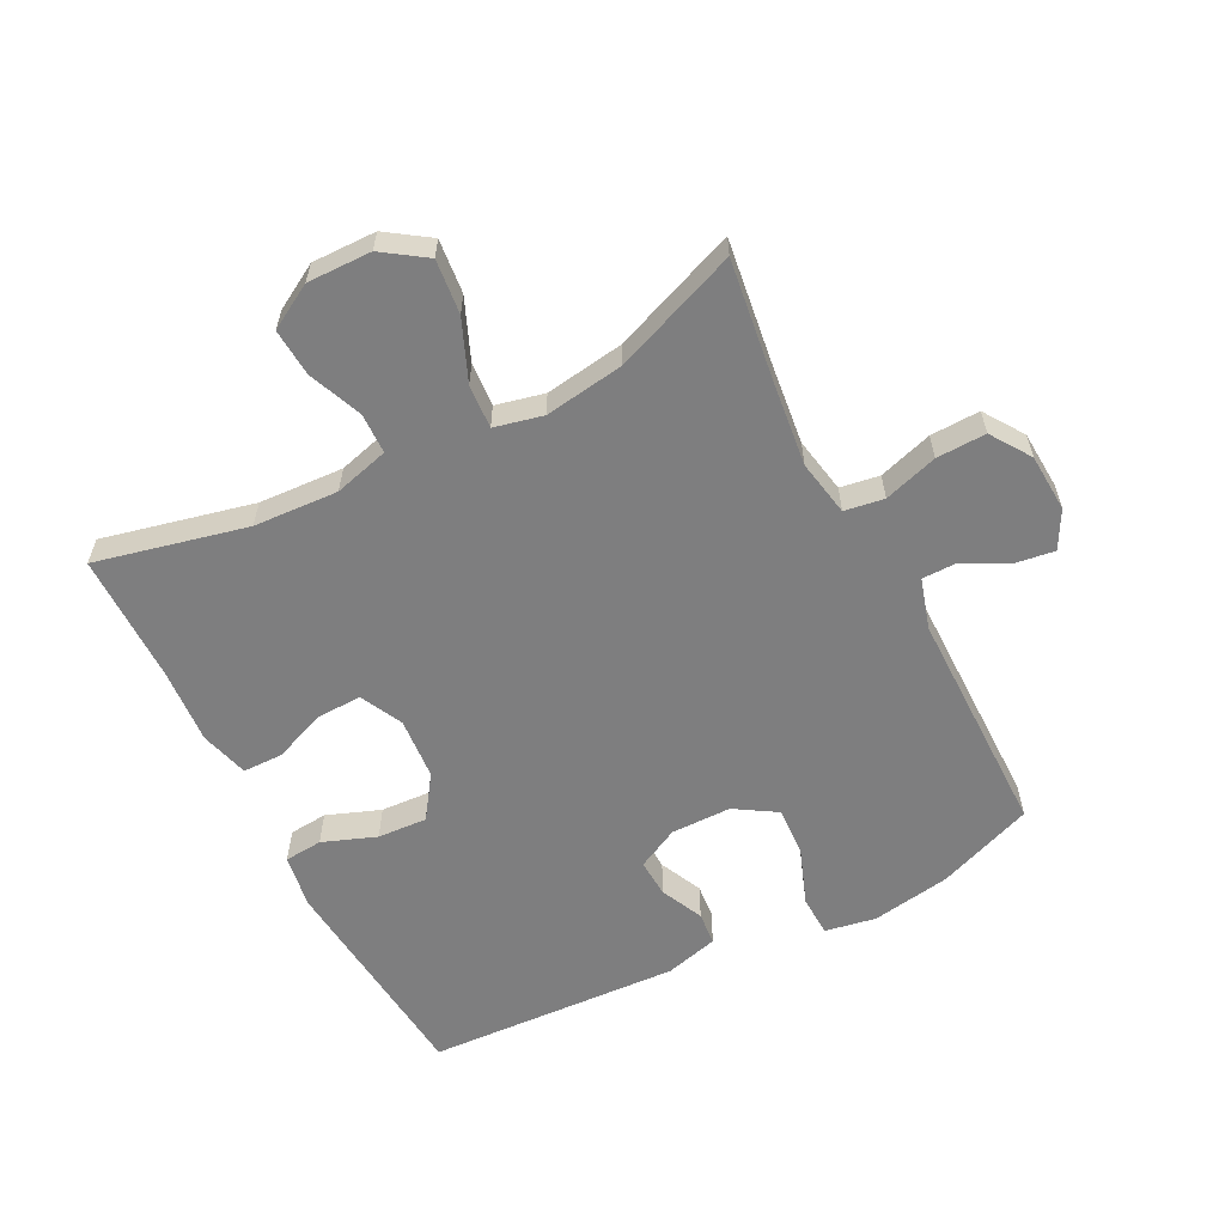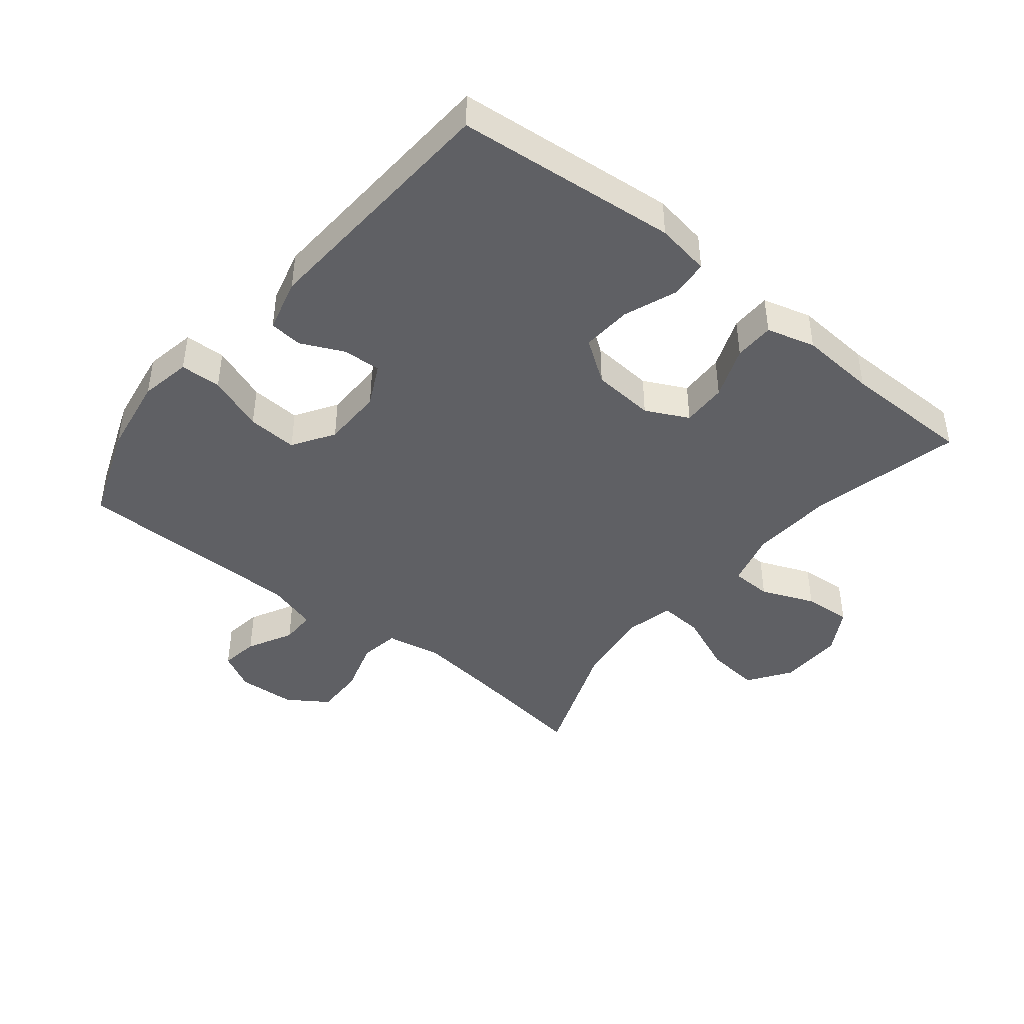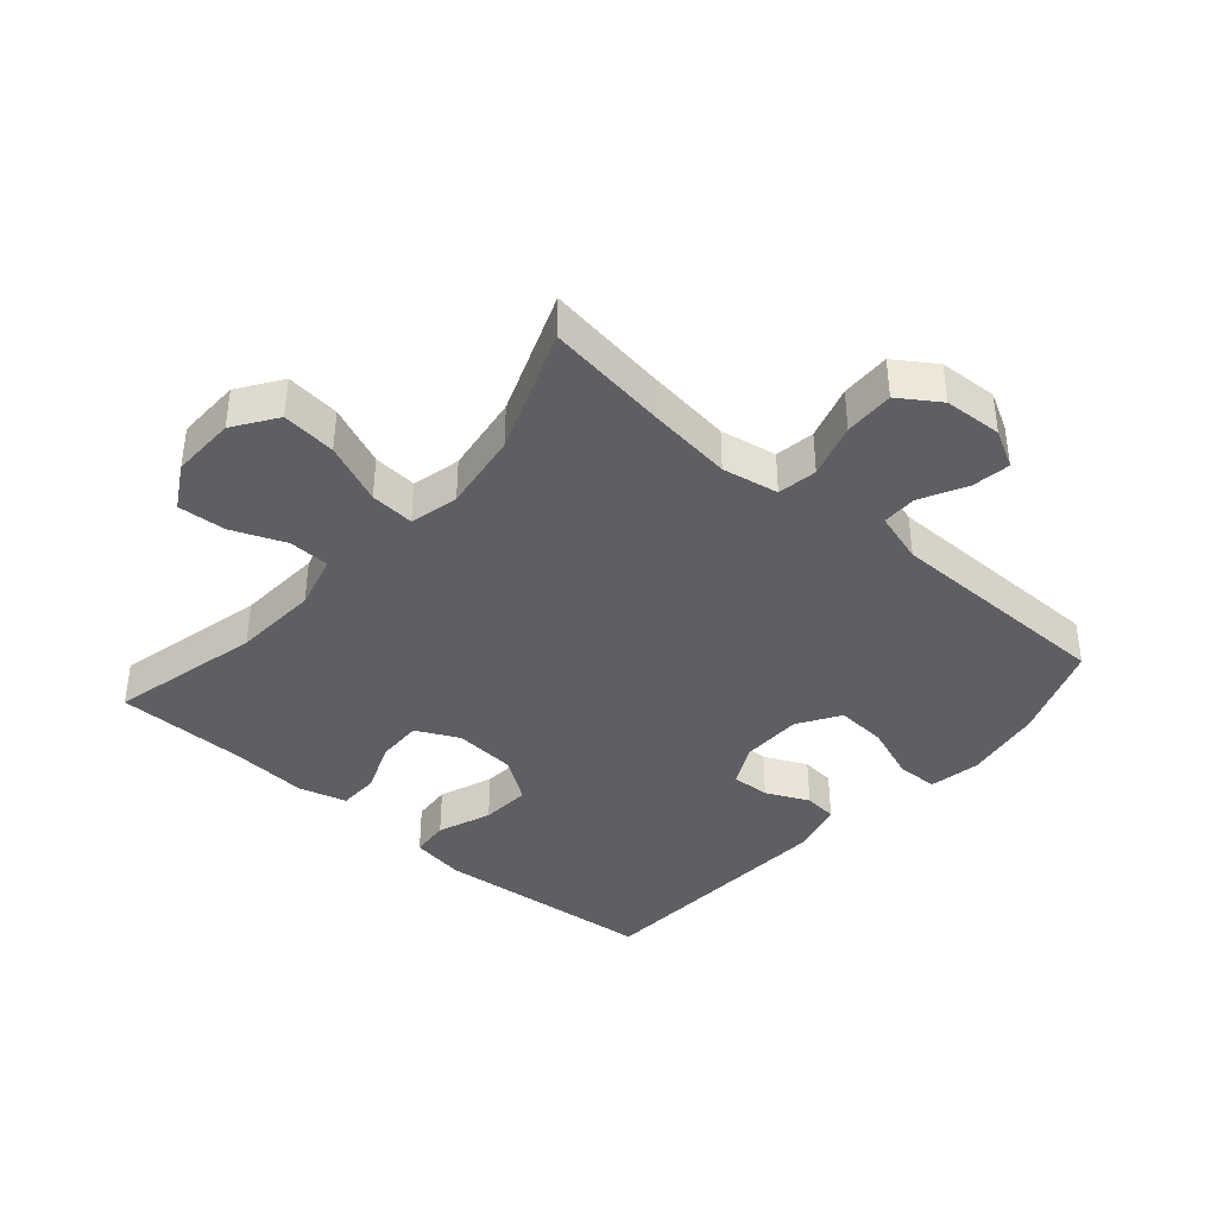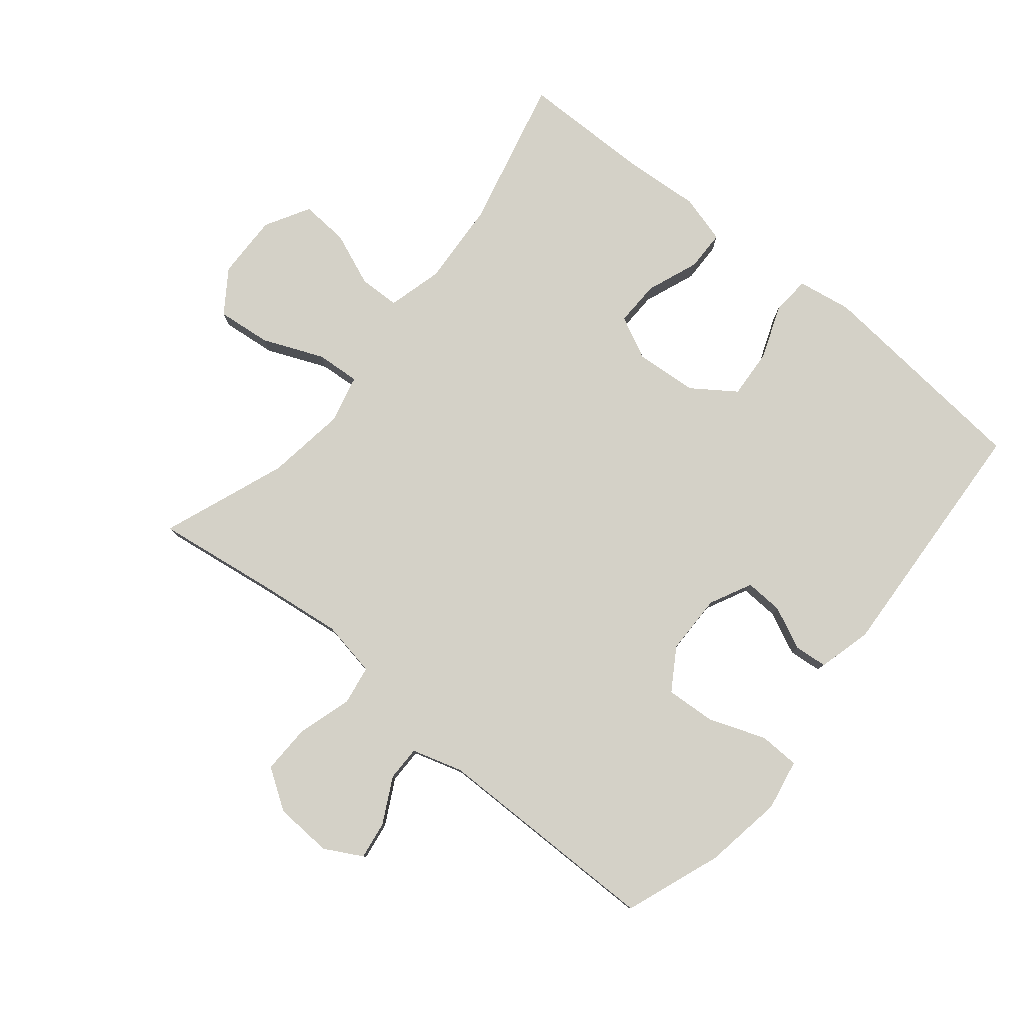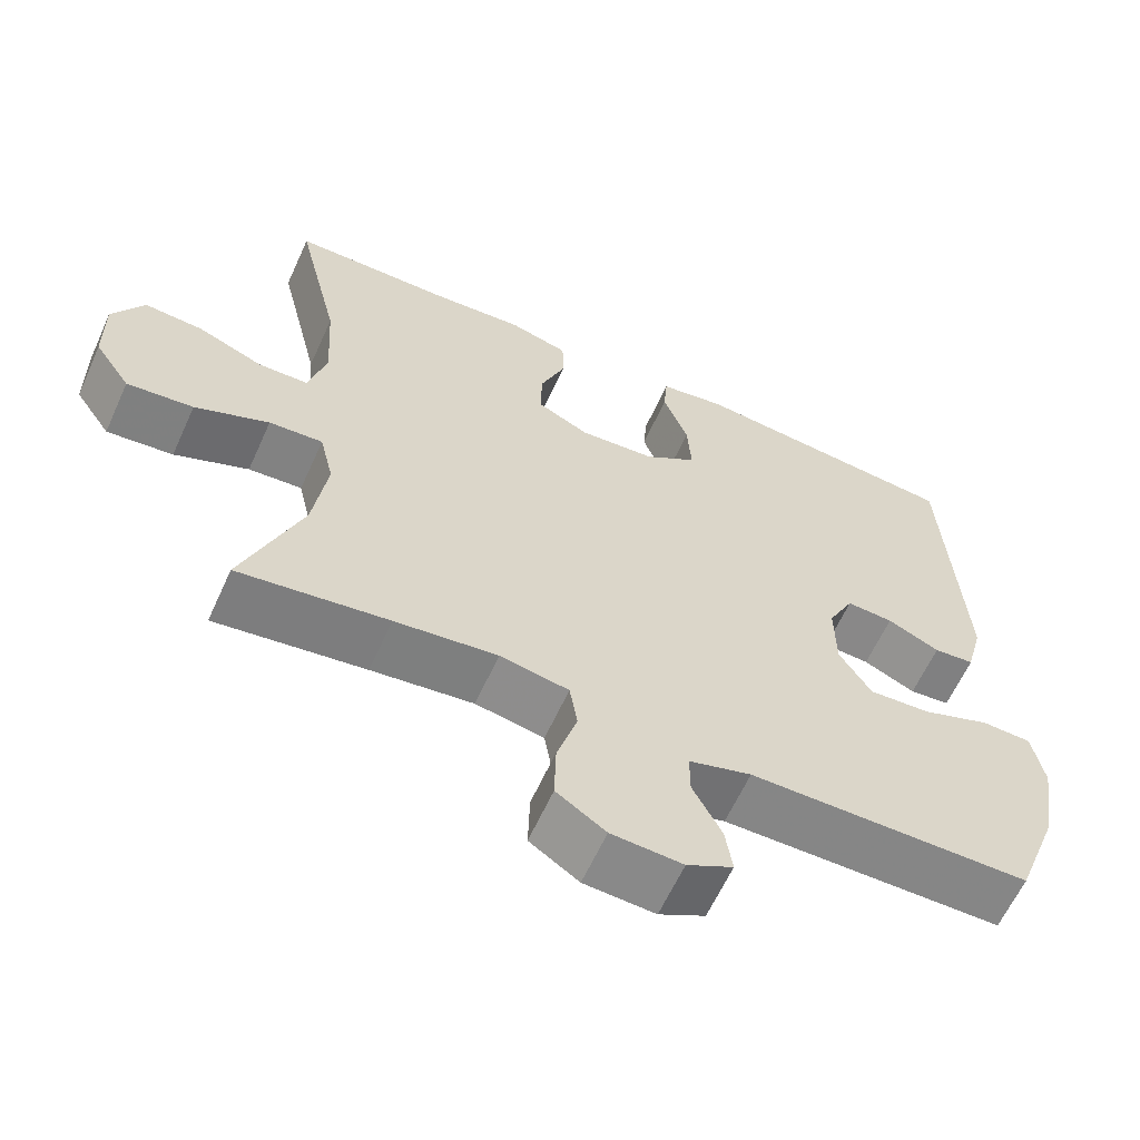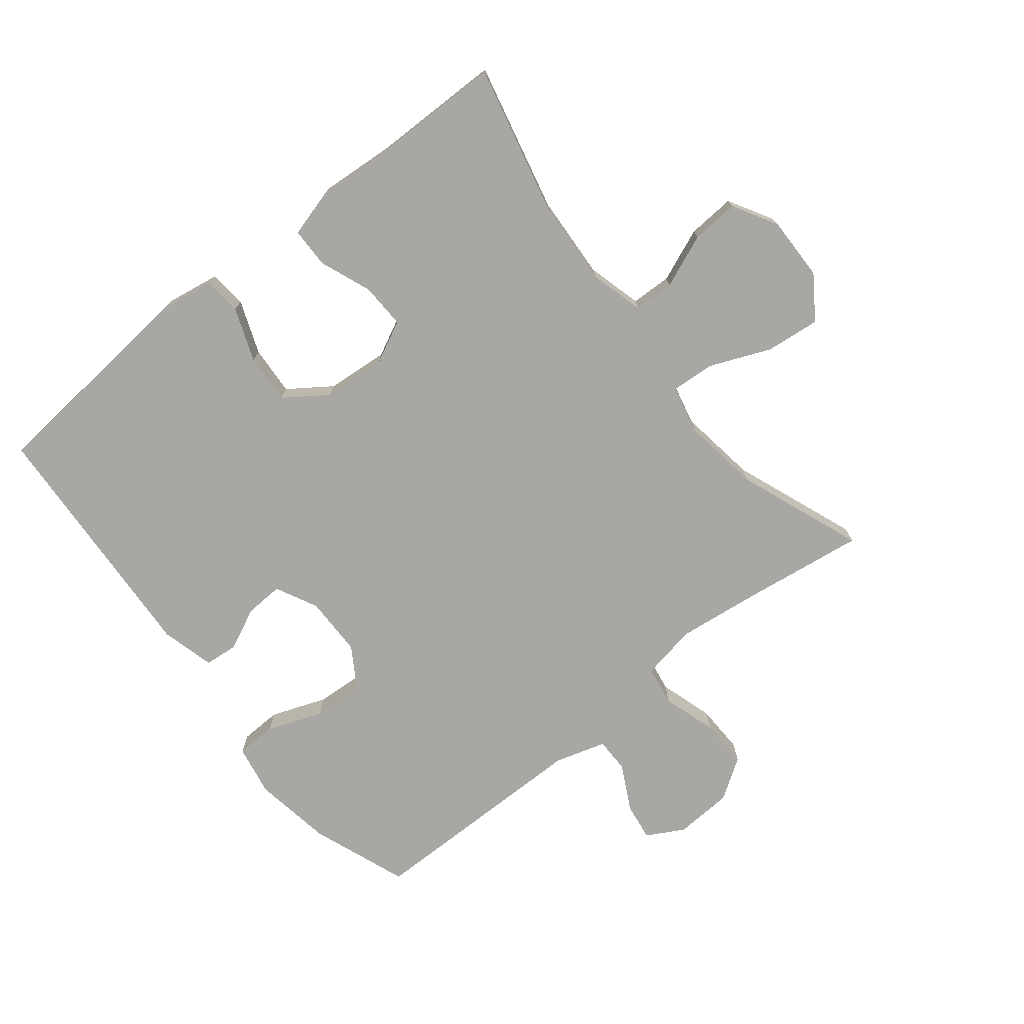
<metadata>
{"format":"obj","ext":"obj","renderer":"f3d","projection":"perspective","resolution":1024,"background":"white","views":[{"elev":-59.5,"azim":117.4,"up":"+Y"},{"elev":-43.3,"azim":-38.9,"up":"+Y"},{"elev":-39.5,"azim":139.0,"up":"+Y"},{"elev":79.8,"azim":-140.8,"up":"+Y"},{"elev":-62.1,"azim":155.6,"up":"+Z"},{"elev":-74.7,"azim":38.6,"up":"+Y"}]}
</metadata>
<code>
v -0.5 0.07 -0.5
v -0.557 0.07 -0.348
v -0.577 0.07 -0.224
v -0.562 0.07 -0.144
v -0.498 0.07 -0.142
v -0.41 0.07 -0.175
v -0.331 0.07 -0.18
v -0.29 0.07 -0.115
v -0.289 0.07 -0.02
v -0.322 0.07 0.046
v -0.382 0.07 0.043
v -0.449 0.07 0.012
v -0.501 0.07 0.017
v -0.523 0.07 0.101
v -0.5 0.07 0.5
v -0.152 0.07 0.532
v -0.067 0.07 0.518
v -0.062 0.07 0.458
v -0.094 0.07 0.374
v -0.099 0.07 0.296
v -0.032 0.07 0.249
v 0.066 0.07 0.241
v 0.133 0.07 0.274
v 0.131 0.07 0.345
v 0.099 0.07 0.427
v 0.1 0.07 0.49
v 0.176 0.07 0.511
v 0.296 0.07 0.502
v 0.5 0.07 0.5
v 0.444 0.07 0.263
v 0.436 0.07 0.13
v 0.459 0.07 0.044
v 0.523 0.07 0.042
v 0.607 0.07 0.076
v 0.682 0.07 0.081
v 0.722 0.07 0.011
v 0.72 0.07 -0.09
v 0.674 0.07 -0.157
v 0.589 0.07 -0.148
v 0.494 0.07 -0.108
v 0.425 0.07 -0.103
v 0.407 0.07 -0.179
v 0.425 0.07 -0.304
v 0.5 0.07 -0.5
v 0.308 0.07 -0.473
v 0.177 0.07 -0.457
v 0.089 0.07 -0.473
v 0.079 0.07 -0.535
v 0.105 0.07 -0.62
v 0.107 0.07 -0.698
v 0.044 0.07 -0.74
v -0.047 0.07 -0.745
v -0.106 0.07 -0.713
v -0.097 0.07 -0.653
v -0.06 0.07 -0.582
v -0.06 0.07 -0.527
v -0.14 0.07 -0.503
v -0.5 0 -0.5
v -0.557 0 -0.348
v -0.577 0 -0.224
v -0.562 0 -0.144
v -0.498 0 -0.142
v -0.41 0 -0.175
v -0.331 0 -0.18
v -0.29 0 -0.115
v -0.289 0 -0.02
v -0.322 0 0.046
v -0.382 0 0.043
v -0.449 0 0.012
v -0.501 0 0.017
v -0.523 0 0.101
v -0.5 0 0.5
v -0.152 0 0.532
v -0.067 0 0.518
v -0.062 0 0.458
v -0.094 0 0.374
v -0.099 0 0.296
v -0.032 0 0.249
v 0.066 0 0.241
v 0.133 0 0.274
v 0.131 0 0.345
v 0.099 0 0.427
v 0.1 0 0.49
v 0.176 0 0.511
v 0.296 0 0.502
v 0.5 0 0.5
v 0.444 0 0.263
v 0.436 0 0.13
v 0.459 0 0.044
v 0.523 0 0.042
v 0.607 0 0.076
v 0.682 0 0.081
v 0.722 0 0.011
v 0.72 0 -0.09
v 0.674 0 -0.157
v 0.589 0 -0.148
v 0.494 0 -0.108
v 0.425 0 -0.103
v 0.407 0 -0.179
v 0.425 0 -0.304
v 0.5 0 -0.5
v 0.308 0 -0.473
v 0.177 0 -0.457
v 0.089 0 -0.473
v 0.079 0 -0.535
v 0.105 0 -0.62
v 0.107 0 -0.698
v 0.044 0 -0.74
v -0.047 0 -0.745
v -0.106 0 -0.713
v -0.097 0 -0.653
v -0.06 0 -0.582
v -0.06 0 -0.527
v -0.14 0 -0.503
f 52 53 54 55
f 52 55 56
f 51 52 56
f 48 49 50 51
f 47 48 51 56
f 43 44 45
f 42 43 45 46
f 41 42 46 47
f 37 38 39 40
f 37 40 41
f 36 37 41
f 33 34 35 36
f 32 33 36 41
f 31 32 41 47
f 28 29 30
f 24 25 26 27
f 23 24 27 28
f 16 17 18 19
f 16 19 20
f 15 16 20
f 14 15 20 21
f 11 12 13 14
f 10 11 14 21
f 3 4 5 6
f 3 6 7
f 57 1 2 3
f 57 3 7
f 56 57 7 8
f 47 56 8 9
f 23 28 30 31
f 22 23 31 47
f 21 22 47
f 9 10 21 47
f 112 111 110 109
f 113 112 109
f 113 109 108
f 108 107 106 105
f 113 108 105 104
f 102 101 100
f 103 102 100 99
f 104 103 99 98
f 97 96 95 94
f 98 97 94
f 98 94 93
f 93 92 91 90
f 98 93 90 89
f 104 98 89 88
f 87 86 85
f 84 83 82 81
f 85 84 81 80
f 76 75 74 73
f 77 76 73
f 77 73 72
f 78 77 72 71
f 71 70 69 68
f 78 71 68 67
f 63 62 61 60
f 64 63 60
f 60 59 58 114
f 64 60 114
f 65 64 114 113
f 66 65 113 104
f 88 87 85 80
f 104 88 80 79
f 104 79 78
f 104 78 67 66
f 1 58 59 2
f 2 59 60 3
f 3 60 61 4
f 4 61 62 5
f 5 62 63 6
f 6 63 64 7
f 7 64 65 8
f 8 65 66 9
f 9 66 67 10
f 10 67 68 11
f 11 68 69 12
f 12 69 70 13
f 13 70 71 14
f 14 71 72 15
f 15 72 73 16
f 16 73 74 17
f 17 74 75 18
f 18 75 76 19
f 19 76 77 20
f 20 77 78 21
f 21 78 79 22
f 22 79 80 23
f 23 80 81 24
f 24 81 82 25
f 25 82 83 26
f 26 83 84 27
f 27 84 85 28
f 28 85 86 29
f 29 86 87 30
f 30 87 88 31
f 31 88 89 32
f 32 89 90 33
f 33 90 91 34
f 34 91 92 35
f 35 92 93 36
f 36 93 94 37
f 37 94 95 38
f 38 95 96 39
f 39 96 97 40
f 40 97 98 41
f 41 98 99 42
f 42 99 100 43
f 43 100 101 44
f 44 101 102 45
f 45 102 103 46
f 46 103 104 47
f 47 104 105 48
f 48 105 106 49
f 49 106 107 50
f 50 107 108 51
f 51 108 109 52
f 52 109 110 53
f 53 110 111 54
f 54 111 112 55
f 55 112 113 56
f 56 113 114 57
f 57 114 58 1

</code>
